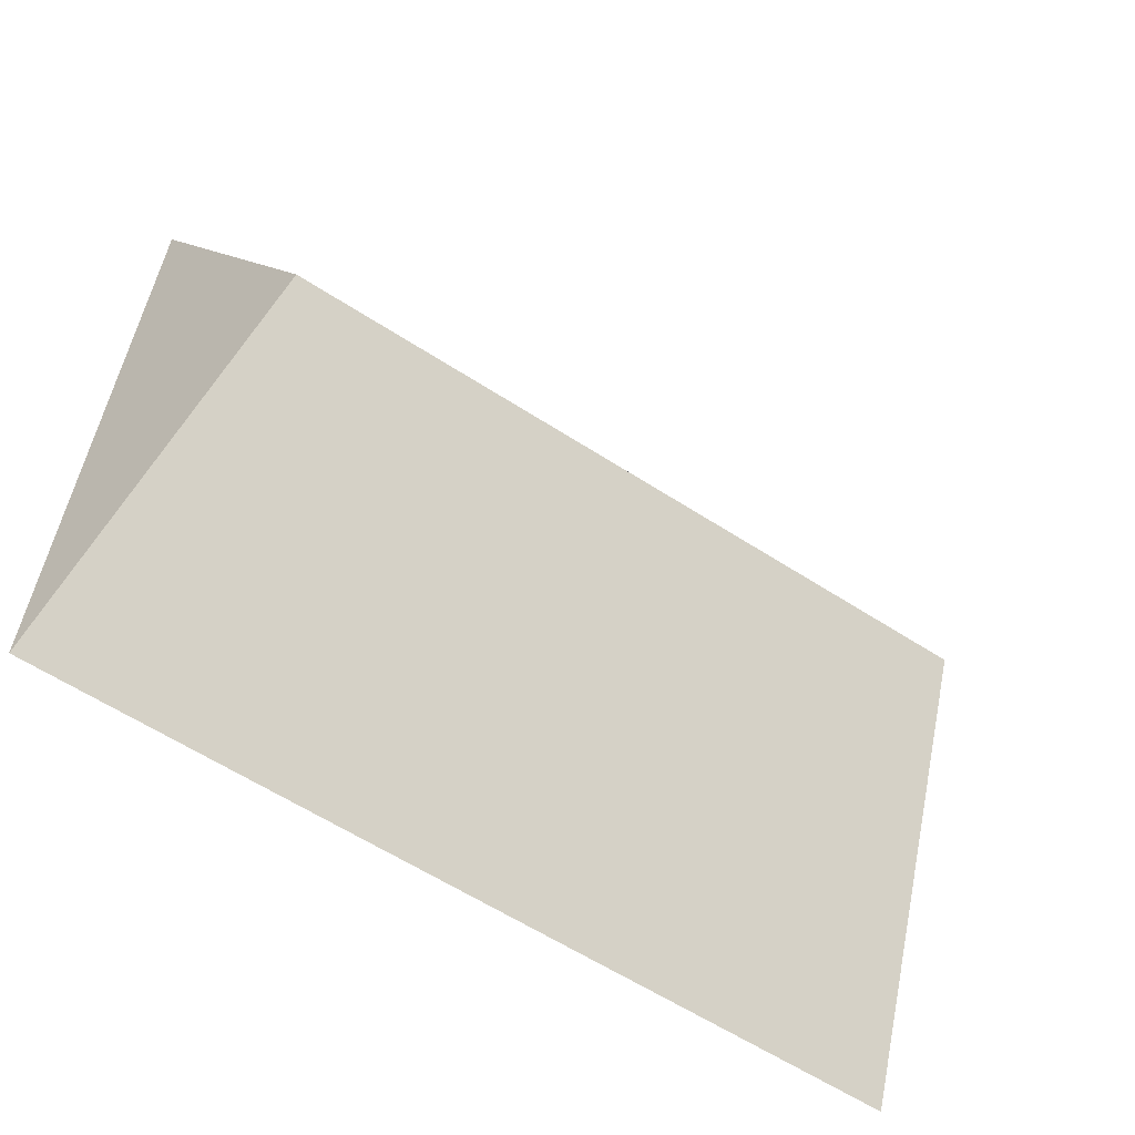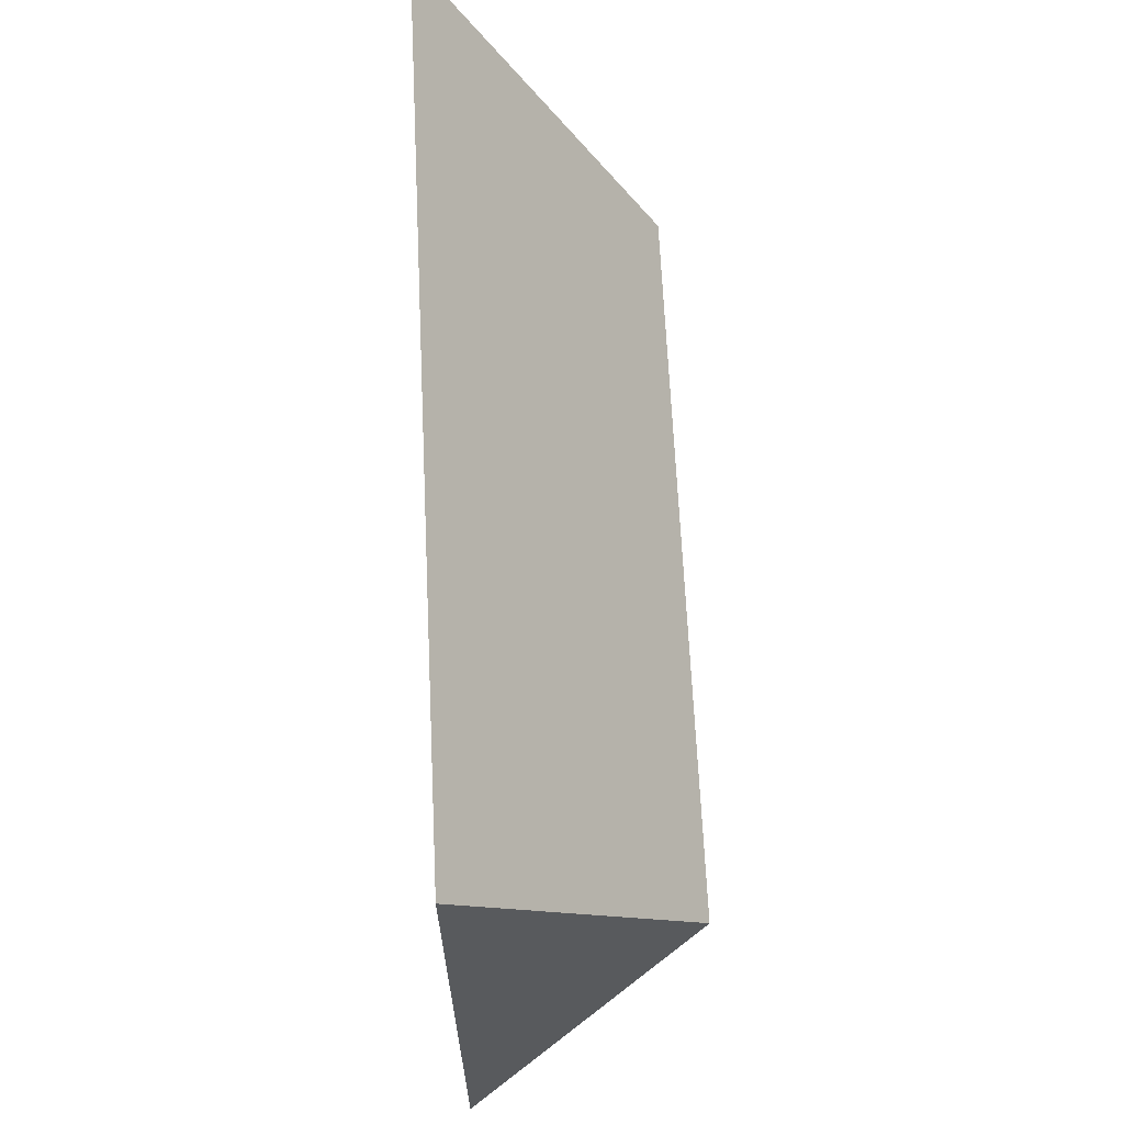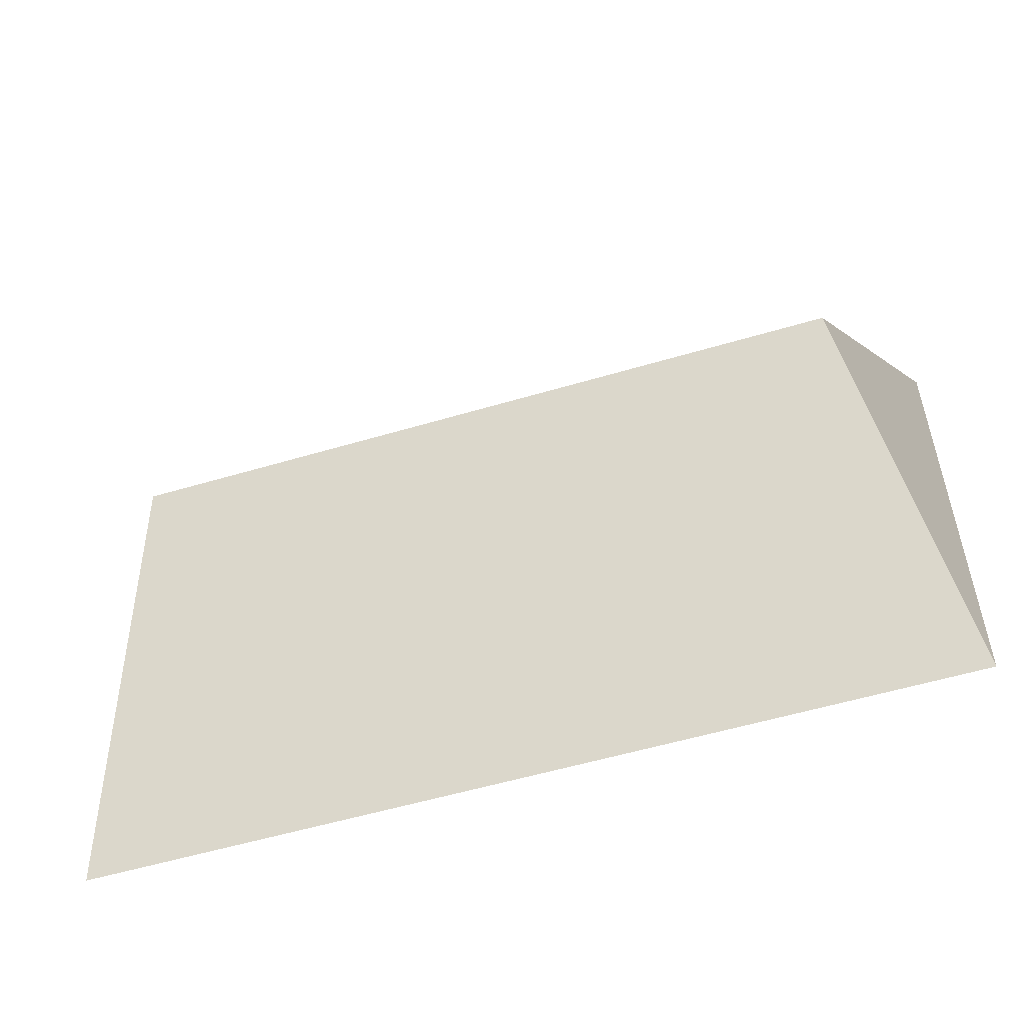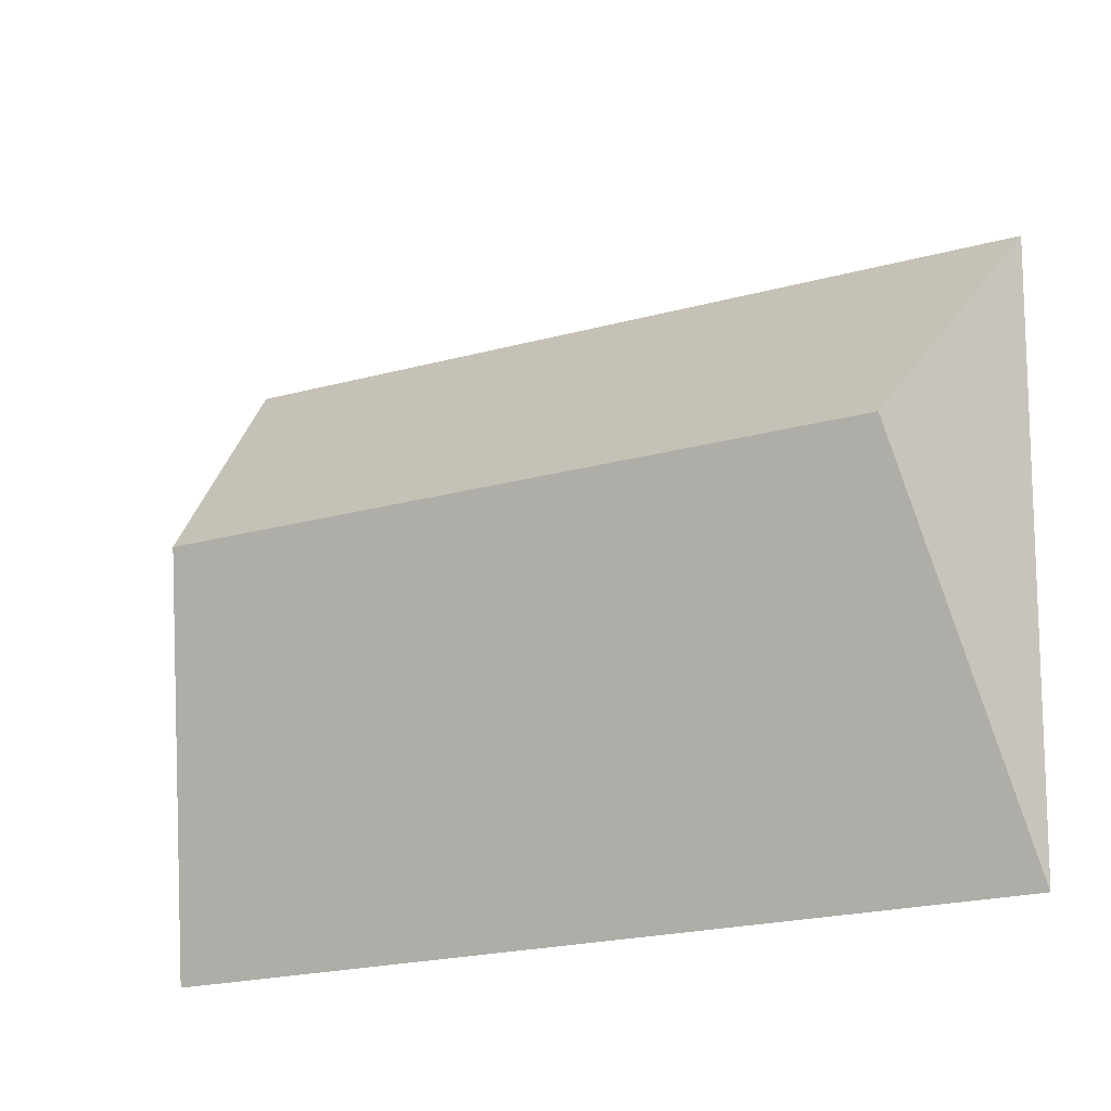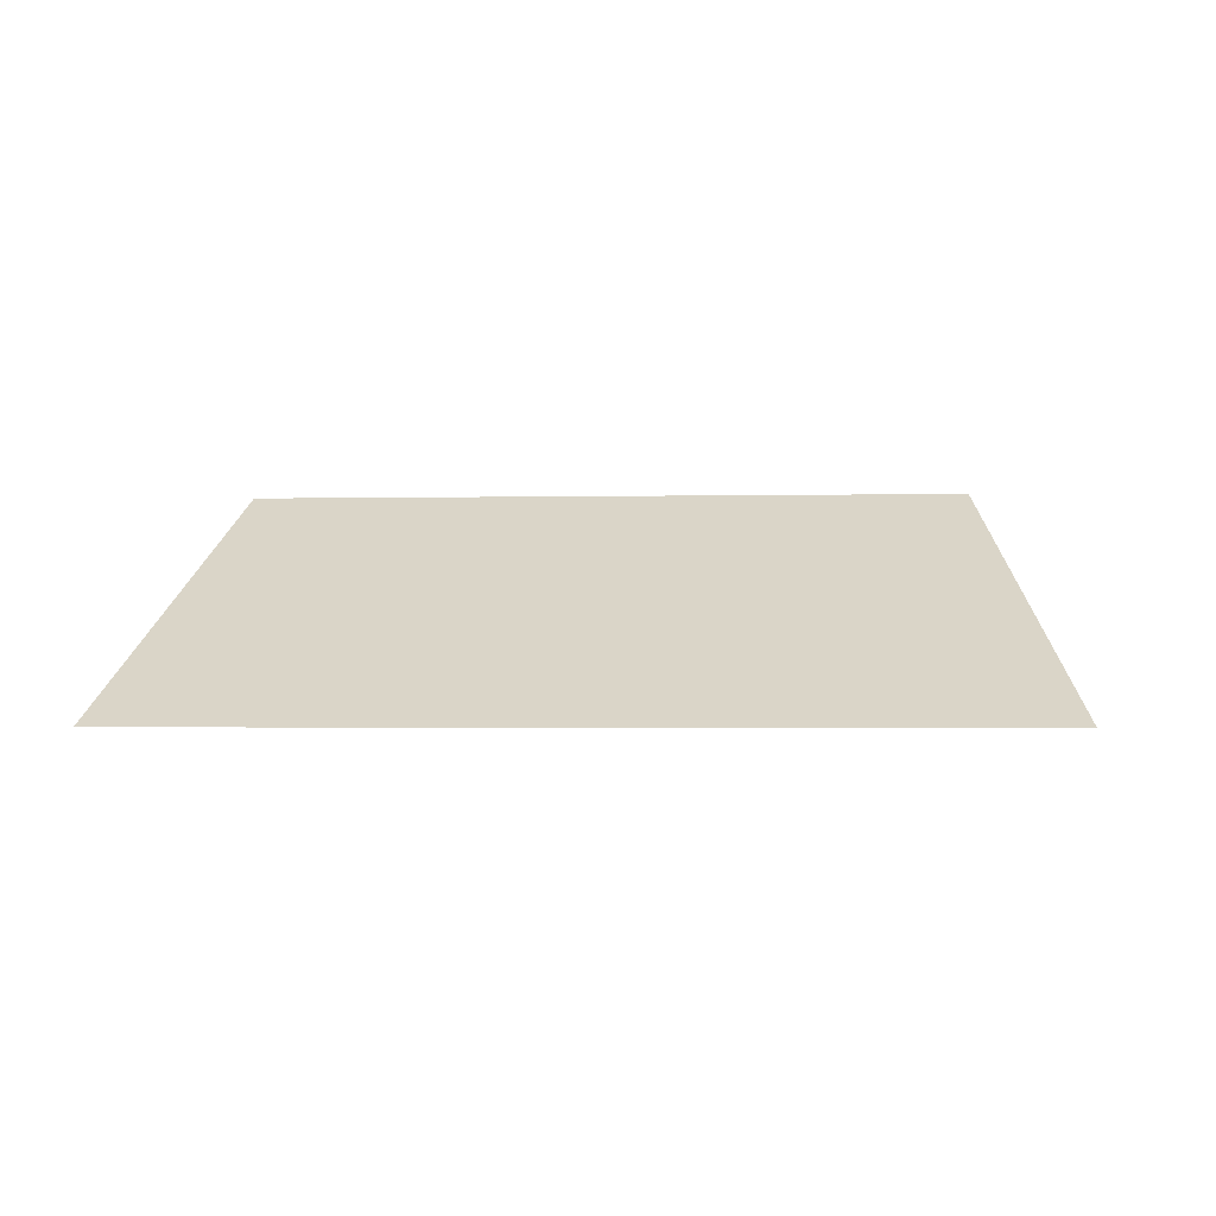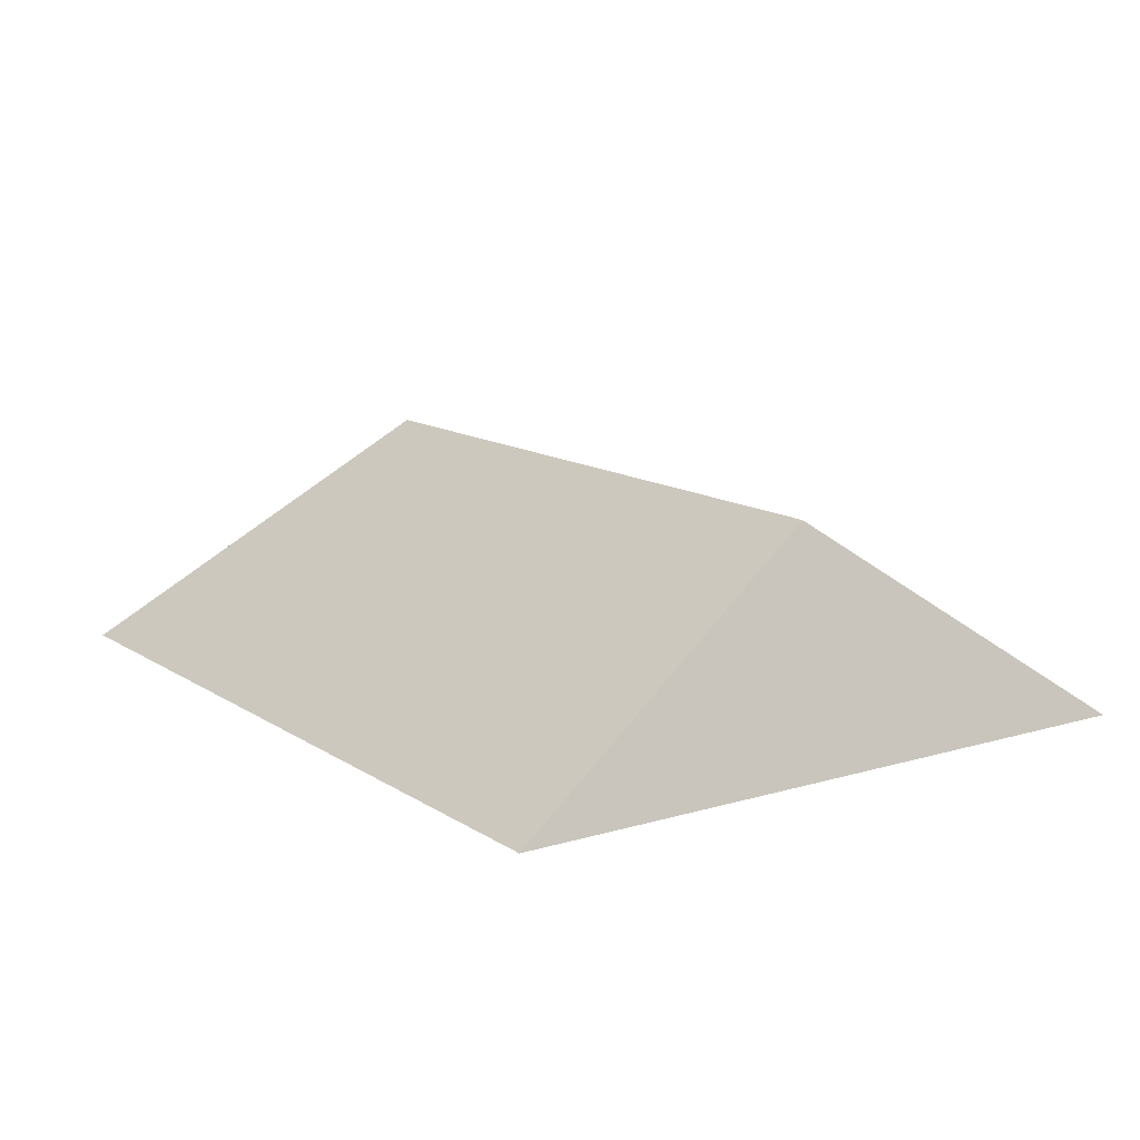
<metadata>
{"format":"obj","ext":"obj","renderer":"f3d","projection":"perspective","resolution":1024,"background":"white","views":[{"elev":-52.7,"azim":146.4,"up":"+Z"},{"elev":69.1,"azim":87.3,"up":"+Z"},{"elev":-67.0,"azim":-162.8,"up":"+Z"},{"elev":-32.0,"azim":-155.6,"up":"+Z"},{"elev":-1.9,"azim":-179.5,"up":"+Y"},{"elev":12.9,"azim":-128.4,"up":"+Y"}]}
</metadata>
<code>
o CG10_500_039061_0019_roof
v 28.54 75 -246.1
v 297.3 75 -228
v 44.81 145 -131.7
v 267.2 144.9 -116.8
v 282.9 75 -11.38
v 14.16 75 -29.21
v 28.54 0 -246.1
v 297.3 0 -228
v 282.9 0 -11.38
v 14.16 0 -29.21
f 6 5 4 3
f 6 1 3
f 1 2 4 3
f 2 5 4

</code>
